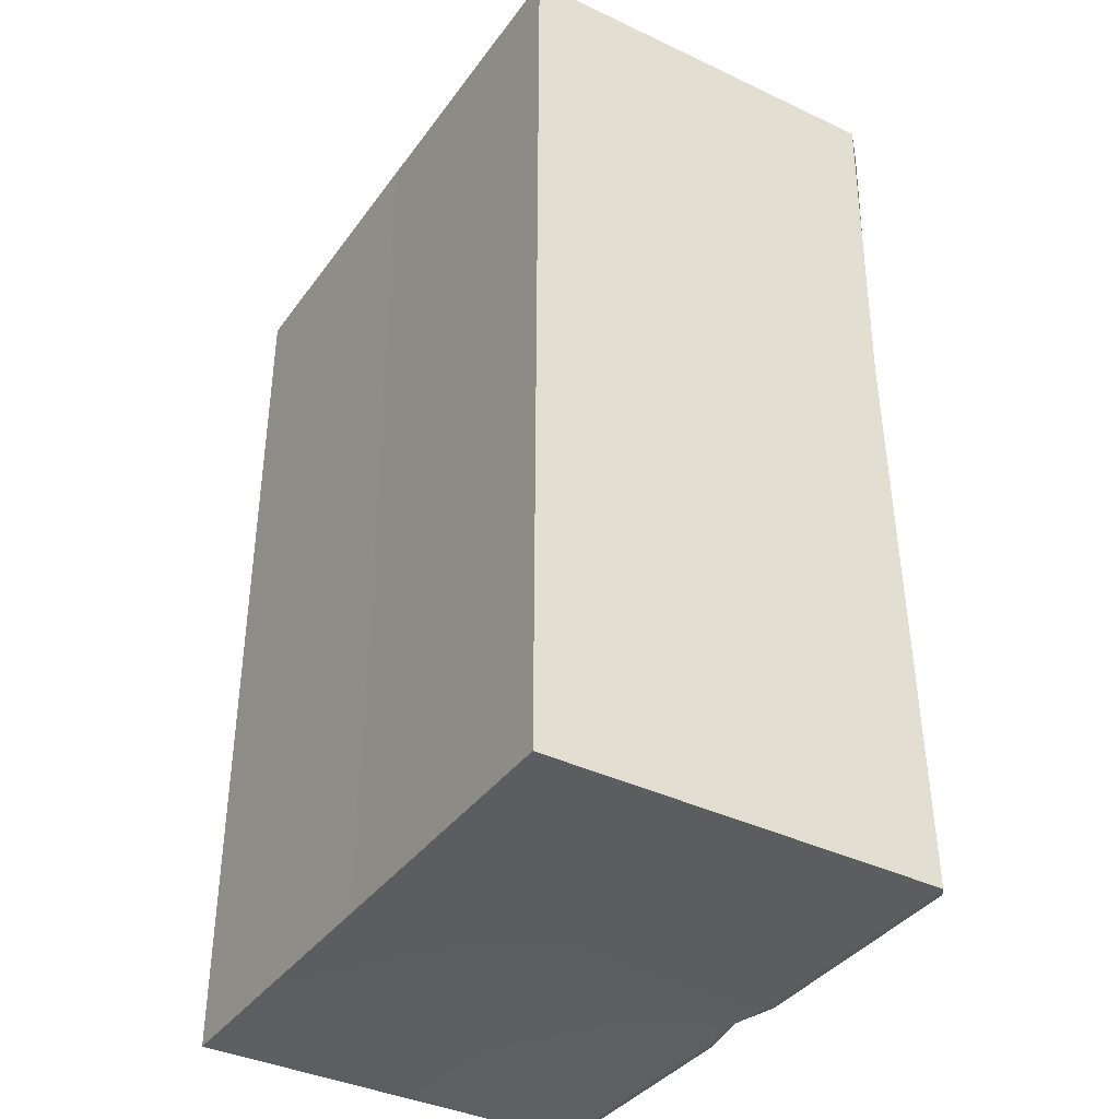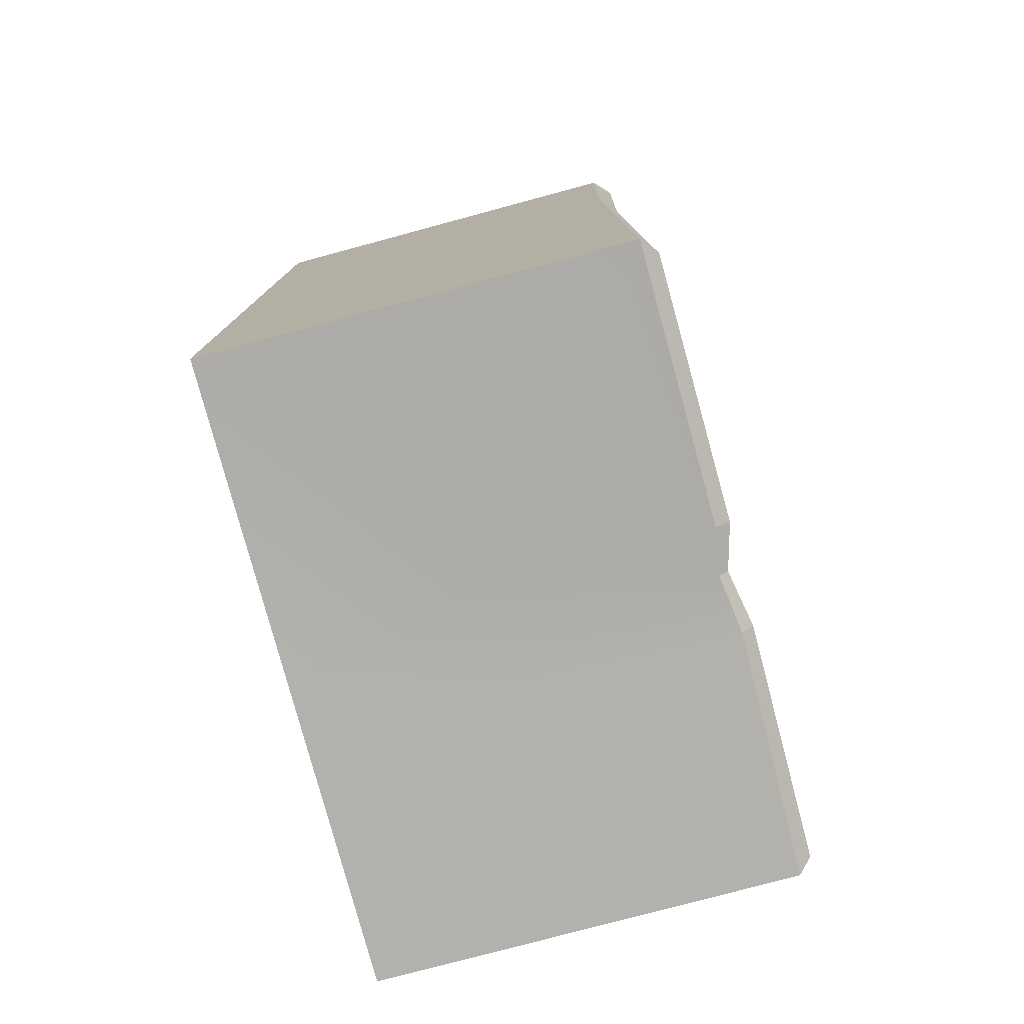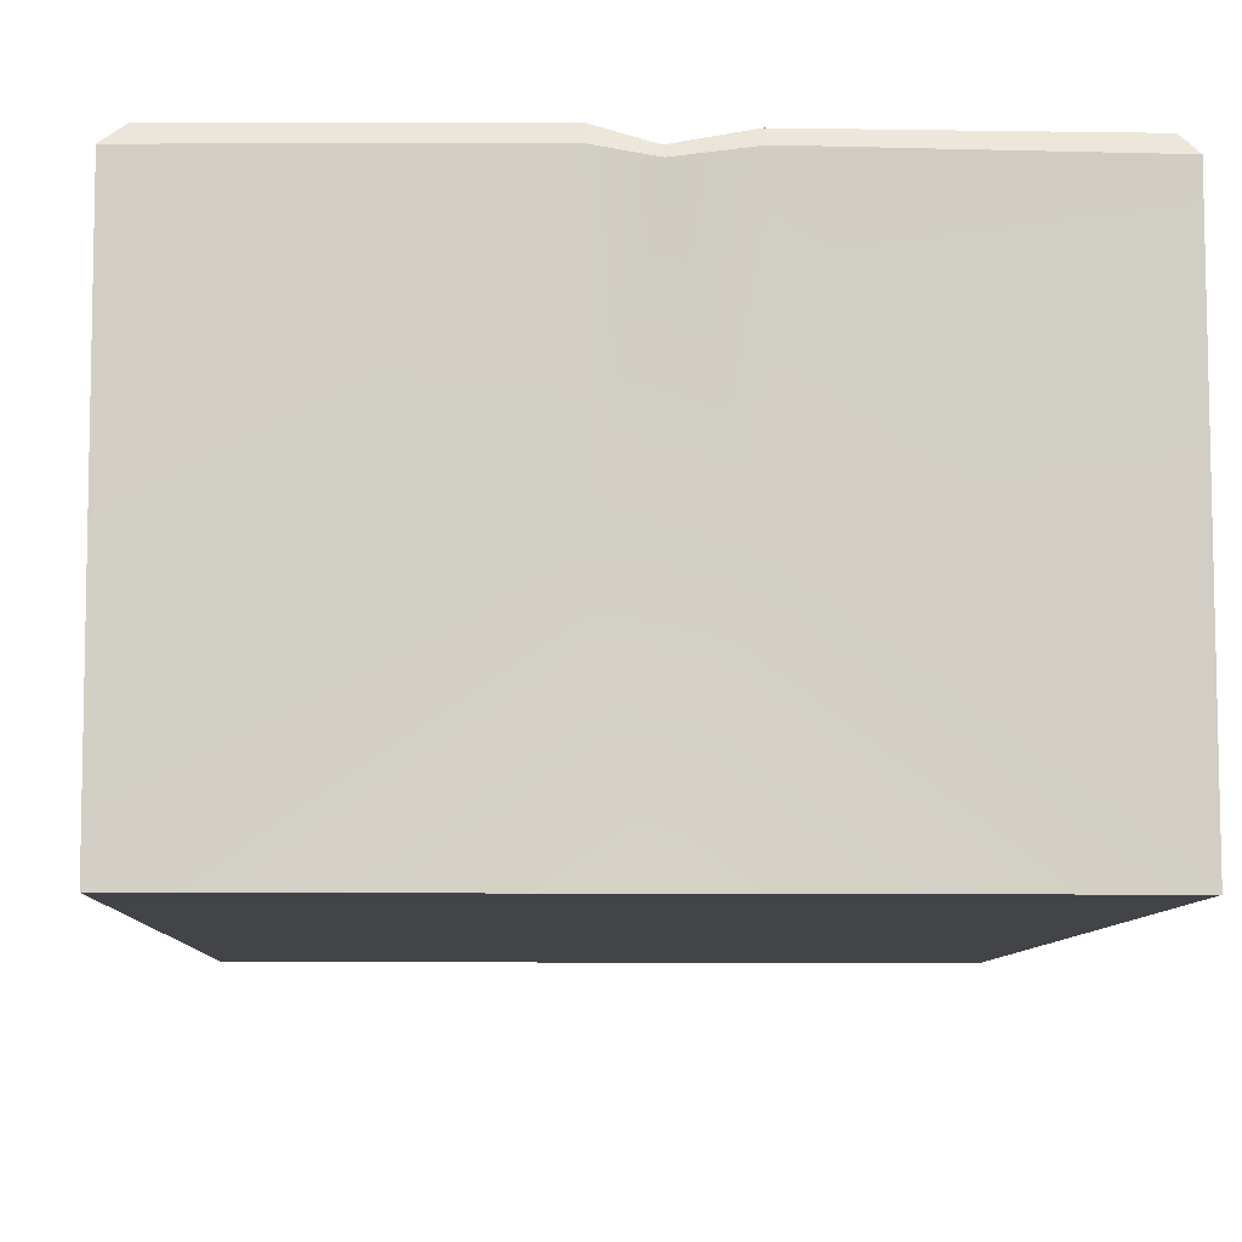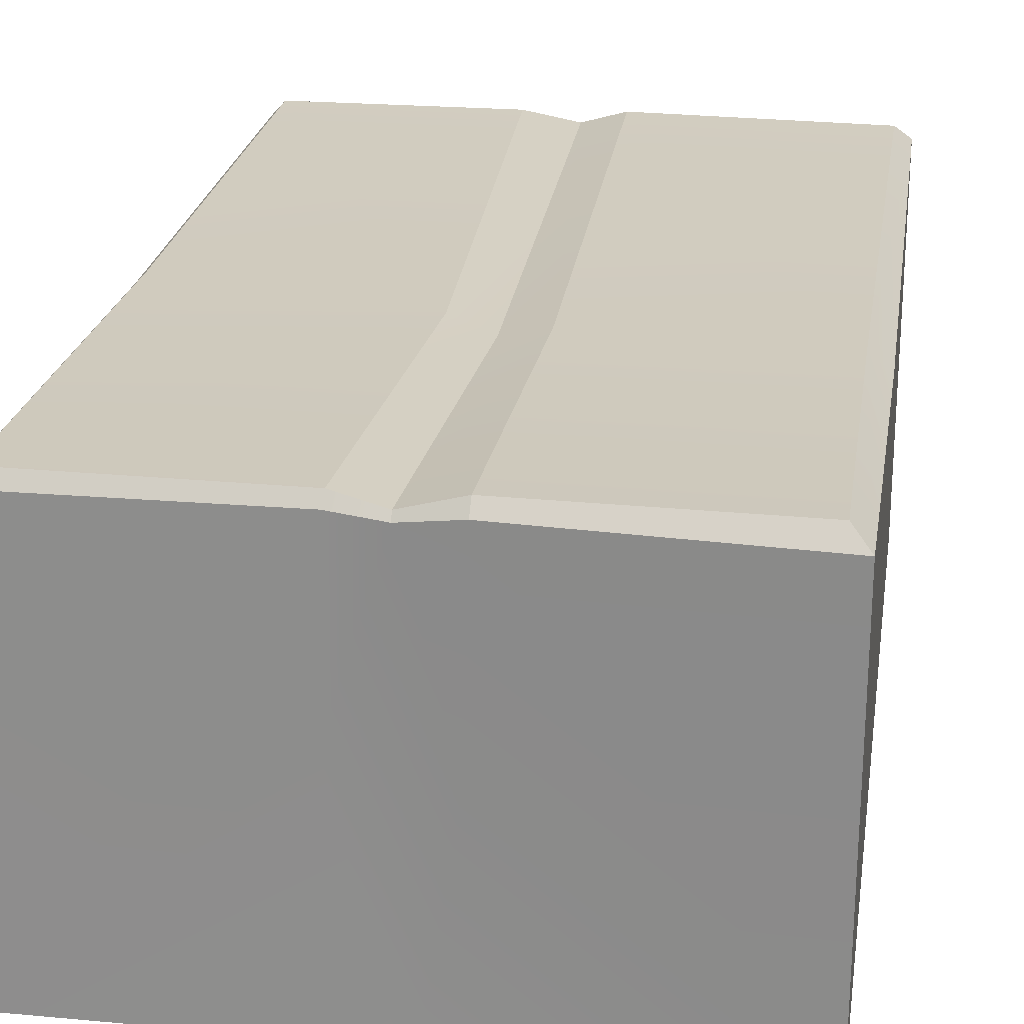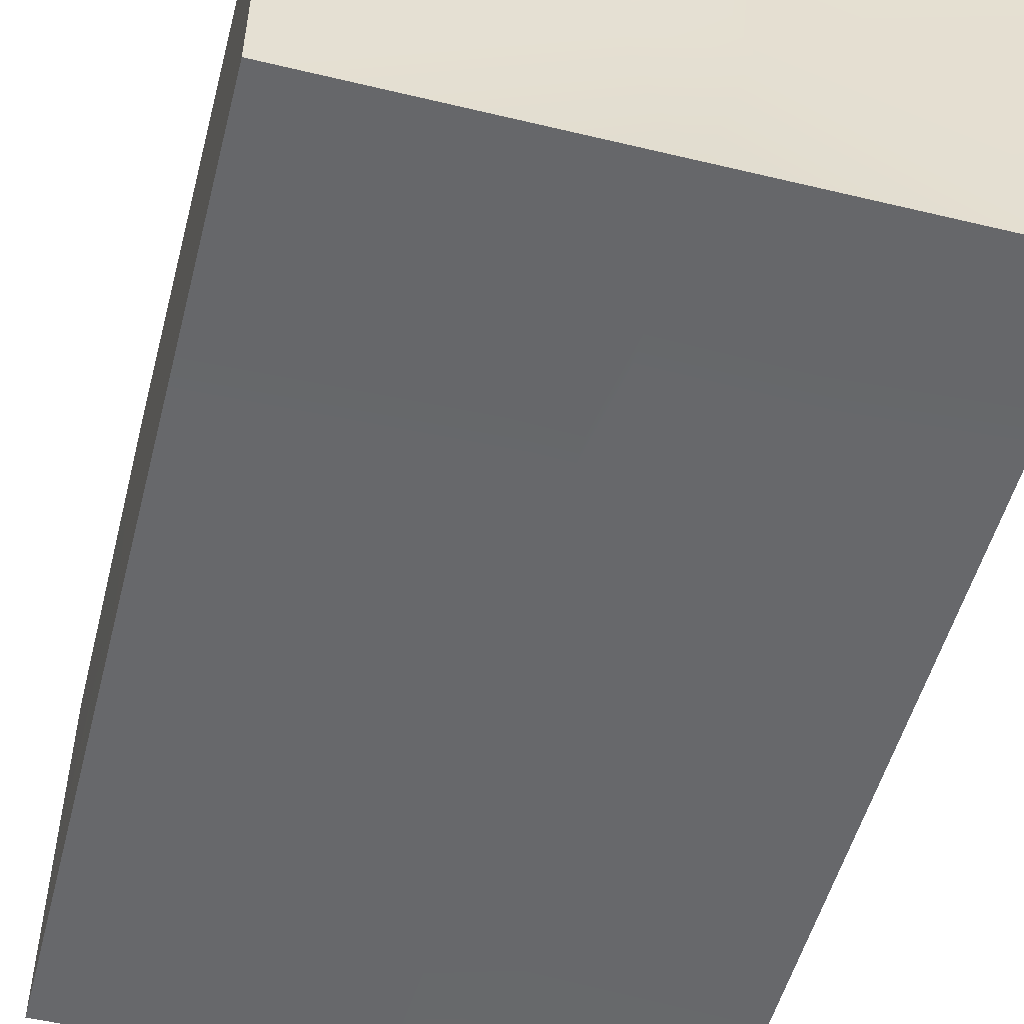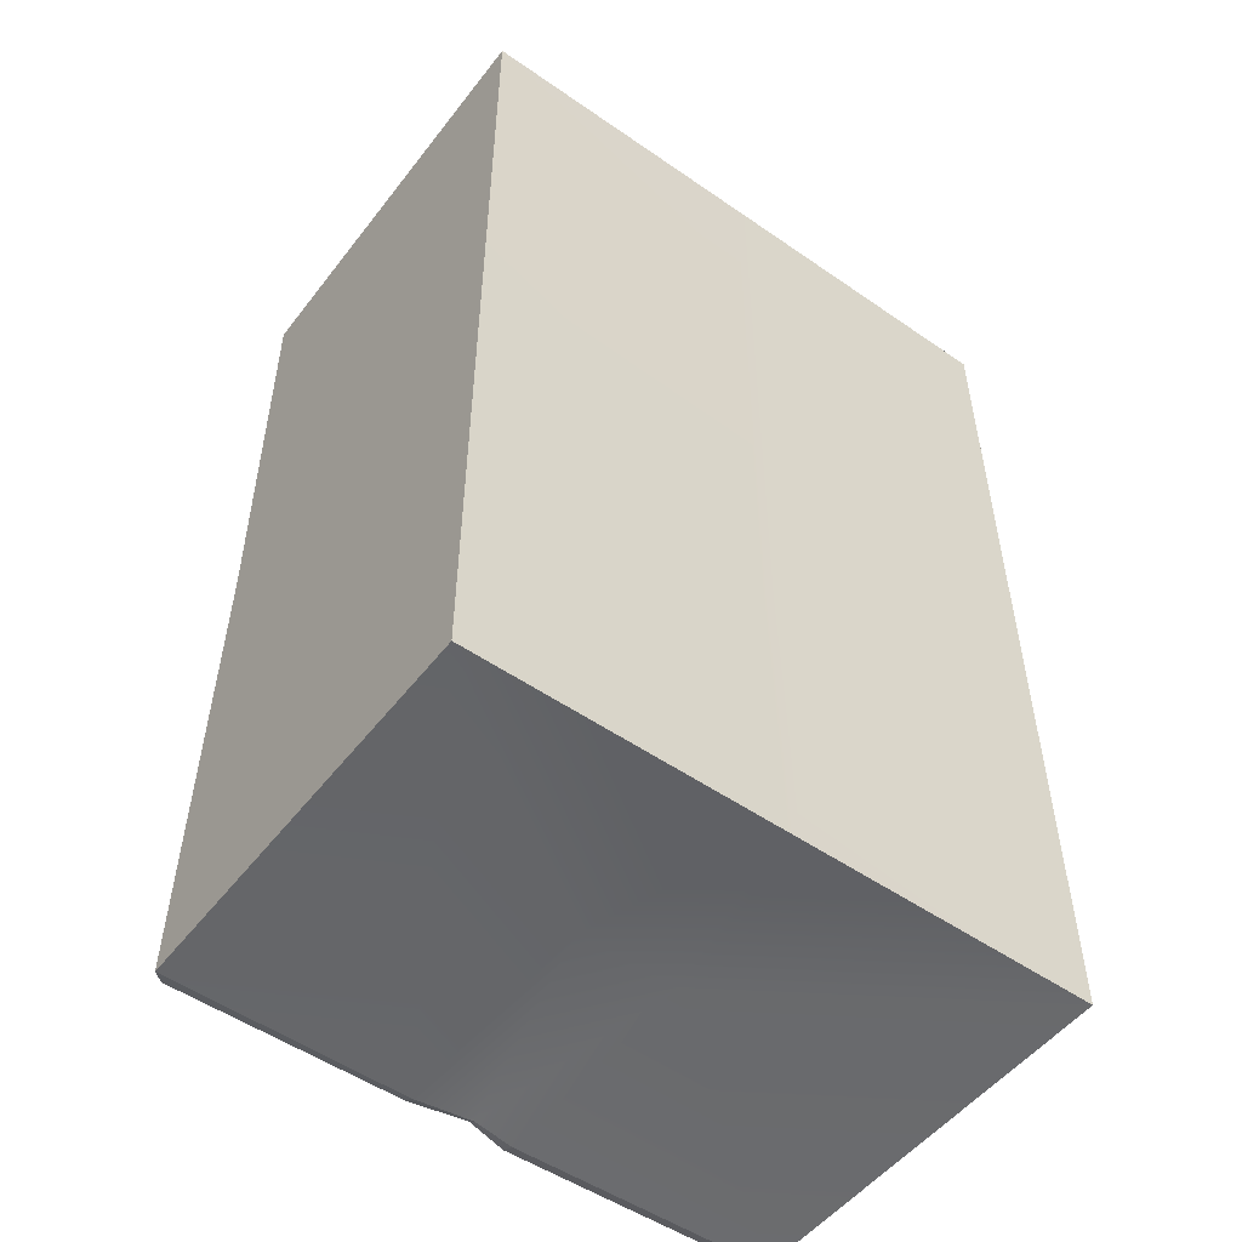
<metadata>
{"format":"obj","ext":"obj","renderer":"f3d","projection":"perspective","resolution":1024,"background":"white","views":[{"elev":-37.8,"azim":58.2,"up":"+Z"},{"elev":-78.0,"azim":104.9,"up":"+Z"},{"elev":-7.9,"azim":178.0,"up":"+Y"},{"elev":23.4,"azim":8.8,"up":"+Y"},{"elev":-52.4,"azim":165.5,"up":"+Y"},{"elev":-52.0,"azim":-36.8,"up":"+Z"}]}
</metadata>
<code>
g SM_Prop_Cardboard_Box_04
v -0.233 -1.788e-09 0.3544
v 0.2312 -1.788e-09 0.3544
v -0.2321 0.3109 0.3544
v 0.2317 0.3086 0.3615
v -0.2321 0.3109 -0.3615
v 0.2312 0.3109 -0.3615
v -0.233 -1.788e-09 -0.3615
v 0.2312 -1.788e-09 -0.3615
v 0.2312 0.03553 0.3259
v 0.2314 0.1292 0.3243
v 0.2313 0.1242 0.1554
v 0.2312 0.03057 0.1571
v 0.2312 0.04345 0.1833
v 0.2312 0.048 0.3026
v 0.2313 0.1117 0.1824
v 0.2314 0.1163 0.3018
v -0.2329 0.03152 -0.3267
v -0.2327 0.1128 -0.3267
v -0.2327 0.1128 -0.2104
v -0.2329 0.03152 -0.2104
v -0.2328 0.0895 -0.3267
v -0.2328 0.08944 -0.2104
v -0.2225 0.3214 0.3477
v -0.2225 0.3214 -0.3567
v 0.2184 0.3214 0.3494
v 0.2183 0.3214 -0.3567
v -0.0392 0.3219 0.3505
v -0.04013 0.3132 0.3573
v 0.02952 0.1638 0.3546
v 0.03415 0.3132 0.3584
v 0.03447 0.3236 0.3517
v -0.04586 0.179 0.3543
v 0.02809 0.3236 -0.3567
v -0.04741 0.3219 -0.3567
v -0.04897 0.3132 -0.3615
v 0.0293 0.1439 -0.3527
v 0.02815 0.3132 -0.3615
v -0.0461 0.1442 -0.3527
v -0.005092 0.3142 -0.3567
v -0.00485 0.3142 0.3542
v -0.004931 0.3087 0.3578
v -0.005453 0.3075 -0.3615
v 0.004898 -1.788e-09 0.3544
v -0.006702 -1.788e-09 0.3544
v 0.004898 -1.788e-09 -0.3615
v -0.006702 -1.788e-09 -0.3615
v -0.2321 0.3046 0.01236
v 0.233 0.3027 0.08874
v -0.233 -1.788e-09 -0.105
v 0.2312 -1.788e-09 -0.1085
v -0.2225 0.3151 0.01895
v 0.2171 0.3156 0.09704
v 0.03693 0.3158 0.08389
v -0.02925 0.3143 0.06403
v 0.003878 0.3074 0.07879
v 0.004898 0.002682 -0.1365
v -0.006702 0.002682 -0.1364
v 0.2312 0.3109 -0.3615
v 0.2312 -1.788e-09 -0.3615
v 0.2312 0.048 0.3026
v 0.2312 0.04345 0.1833
v 0.2313 0.1117 0.1824
v 0.2314 0.1163 0.3018
v -0.2327 0.1128 -0.2104
v -0.2328 0.08944 -0.2104
v -0.2327 0.1128 -0.3267
v -0.2328 0.0895 -0.3267
v -0.2329 0.03152 -0.3267
v -0.2328 0.0895 -0.3267
v -0.2328 0.08944 -0.2104
v -0.2329 0.03152 -0.2104
v 0.2314 0.1292 0.3243
v 0.2312 0.03553 0.3259
v 0.2312 -1.788e-09 -0.3615
v 0.2312 -1.788e-09 -0.1085
v -0.2321 0.3109 -0.3615
v -0.2321 0.3046 0.01236
v 0.2317 0.3086 0.3615
v 0.233 0.3027 0.08874
v -0.2225 0.3214 -0.3567
v -0.2321 0.3109 -0.3615
v 0.2312 0.3109 -0.3615
v 0.02815 0.3132 -0.3615
v -0.2225 0.3214 -0.3567
v -0.04741 0.3219 -0.3567
v -0.2225 0.3151 0.01895
v -0.2321 0.3109 0.3544
v -0.04013 0.3132 0.3573
v 0.2317 0.3086 0.3615
v 0.2312 -1.788e-09 0.3544
v 0.2184 0.3214 0.3494
v 0.2317 0.3086 0.3615
v 0.03415 0.3132 0.3584
v 0.02809 0.3236 -0.3567
v 0.2183 0.3214 -0.3567
v 0.2171 0.3156 0.09704
v 0.02815 0.3132 -0.3615
v 0.02809 0.3236 -0.3567
v -0.005092 0.3142 -0.3567
v 0.02809 0.3236 -0.3567
v 0.03693 0.3158 0.08389
v 0.03415 0.3132 0.3584
v 0.03447 0.3236 0.3517
v -0.0392 0.3219 0.3505
v -0.02925 0.3143 0.06403
v 0.003878 0.3074 0.07879
v -0.00485 0.3142 0.3542
v -0.00485 0.3142 0.3542
v -0.004931 0.3087 0.3578
v -0.04013 0.3132 0.3573
v -0.0392 0.3219 0.3505
v -0.04897 0.3132 -0.3615
v -0.2321 0.3109 -0.3615
v -0.233 -1.788e-09 -0.3615
v -0.005092 0.3142 -0.3567
v -0.04741 0.3219 -0.3567
v -0.04897 0.3132 -0.3615
v -0.005453 0.3075 -0.3615
v -0.04013 0.3132 0.3573
v -0.004931 0.3087 0.3578
v -0.04586 0.179 0.3543
v 0.02952 0.1638 0.3546
v 0.03415 0.3132 0.3584
v 0.02815 0.3132 -0.3615
v -0.005453 0.3075 -0.3615
v 0.0293 0.1439 -0.3527
v -0.0461 0.1442 -0.3527
v -0.04897 0.3132 -0.3615
v -0.233 -1.788e-09 -0.3615
v -0.233 -1.788e-09 -0.105
v -0.006702 -1.788e-09 -0.3615
v 0.004898 -1.788e-09 -0.3615
v 0.004898 -1.788e-09 0.3544
v 0.004898 0.002682 -0.1365
v -0.006702 0.002682 -0.1364
v -0.006702 -1.788e-09 0.3544
v 0.2312 0.03057 0.1571
v 0.2313 0.1242 0.1554
v -0.2321 0.3109 0.3544
v -0.233 -1.788e-09 0.3544
v 0.004898 -1.788e-09 0.3544
v 0.2312 -1.788e-09 0.3544
v -0.2225 0.3214 0.3477
v -0.2321 0.3109 0.3544
v 0.2183 0.3214 -0.3567
v 0.2312 0.3109 -0.3615
v -0.0392 0.3219 0.3505
v -0.2225 0.3214 0.3477
v 0.2184 0.3214 0.3494
v 0.03447 0.3236 0.3517
v 0.03447 0.3236 0.3517
v -0.00485 0.3142 0.3542
v -0.04741 0.3219 -0.3567
v -0.005092 0.3142 -0.3567
v -0.233 -1.788e-09 0.3544
v -0.006702 -1.788e-09 0.3544
v 0.004898 -1.788e-09 -0.3615
v -0.006702 -1.788e-09 -0.3615
g SM_Prop_Cardboard_Box_04_0
f 50 8 6
f 48 50 6
f 48 138 50
f 138 48 4
f 138 137 50
f 72 138 4
f 137 73 50
f 73 72 4
f 73 2 50
f 2 73 4
f 36 37 58
f 59 36 58
f 36 59 132
f 36 132 131
f 38 36 131
f 114 38 131
f 38 114 112
f 114 113 112
f 15 16 14
f 13 15 14
f 64 18 21
f 65 64 21
f 70 69 68
f 20 70 68
f 56 45 74
f 75 56 74
f 75 142 56
f 142 141 56
f 51 24 76
f 77 51 76
f 77 144 51
f 144 143 51
f 52 25 78
f 79 52 78
f 79 146 52
f 146 145 52
f 81 80 34
f 35 81 34
f 33 26 82
f 83 33 82
f 54 85 84
f 86 54 84
f 86 148 54
f 148 147 54
f 27 23 3
f 28 27 3
f 88 87 1
f 32 88 1
f 44 32 1
f 32 44 43
f 29 32 43
f 43 90 29
f 29 90 30
f 90 89 30
f 92 91 31
f 93 92 31
f 96 95 94
f 53 96 94
f 53 150 96
f 150 149 96
f 39 98 97
f 42 39 97
f 101 100 99
f 55 101 99
f 55 152 101
f 152 151 101
f 40 41 102
f 103 40 102
f 107 106 104
f 106 105 104
f 106 154 105
f 154 153 105
f 110 109 108
f 111 110 108
f 117 116 115
f 118 117 115
f 121 120 119
f 121 122 120
f 120 122 123
f 126 125 124
f 126 127 125
f 125 127 128
f 130 129 46
f 57 130 46
f 57 156 130
f 156 155 130
f 136 135 133
f 135 134 133
f 135 158 134
f 158 157 134
f 140 139 47
f 49 140 47
f 49 47 71
f 47 22 71
f 71 17 49
f 47 19 22
f 17 7 49
f 7 17 67
f 19 47 5
f 7 67 5
f 66 19 5
f 67 66 5
f 61 60 9
f 12 61 9
f 9 60 10
f 62 61 12
f 60 63 10
f 11 62 12
f 10 63 11
f 63 62 11

</code>
